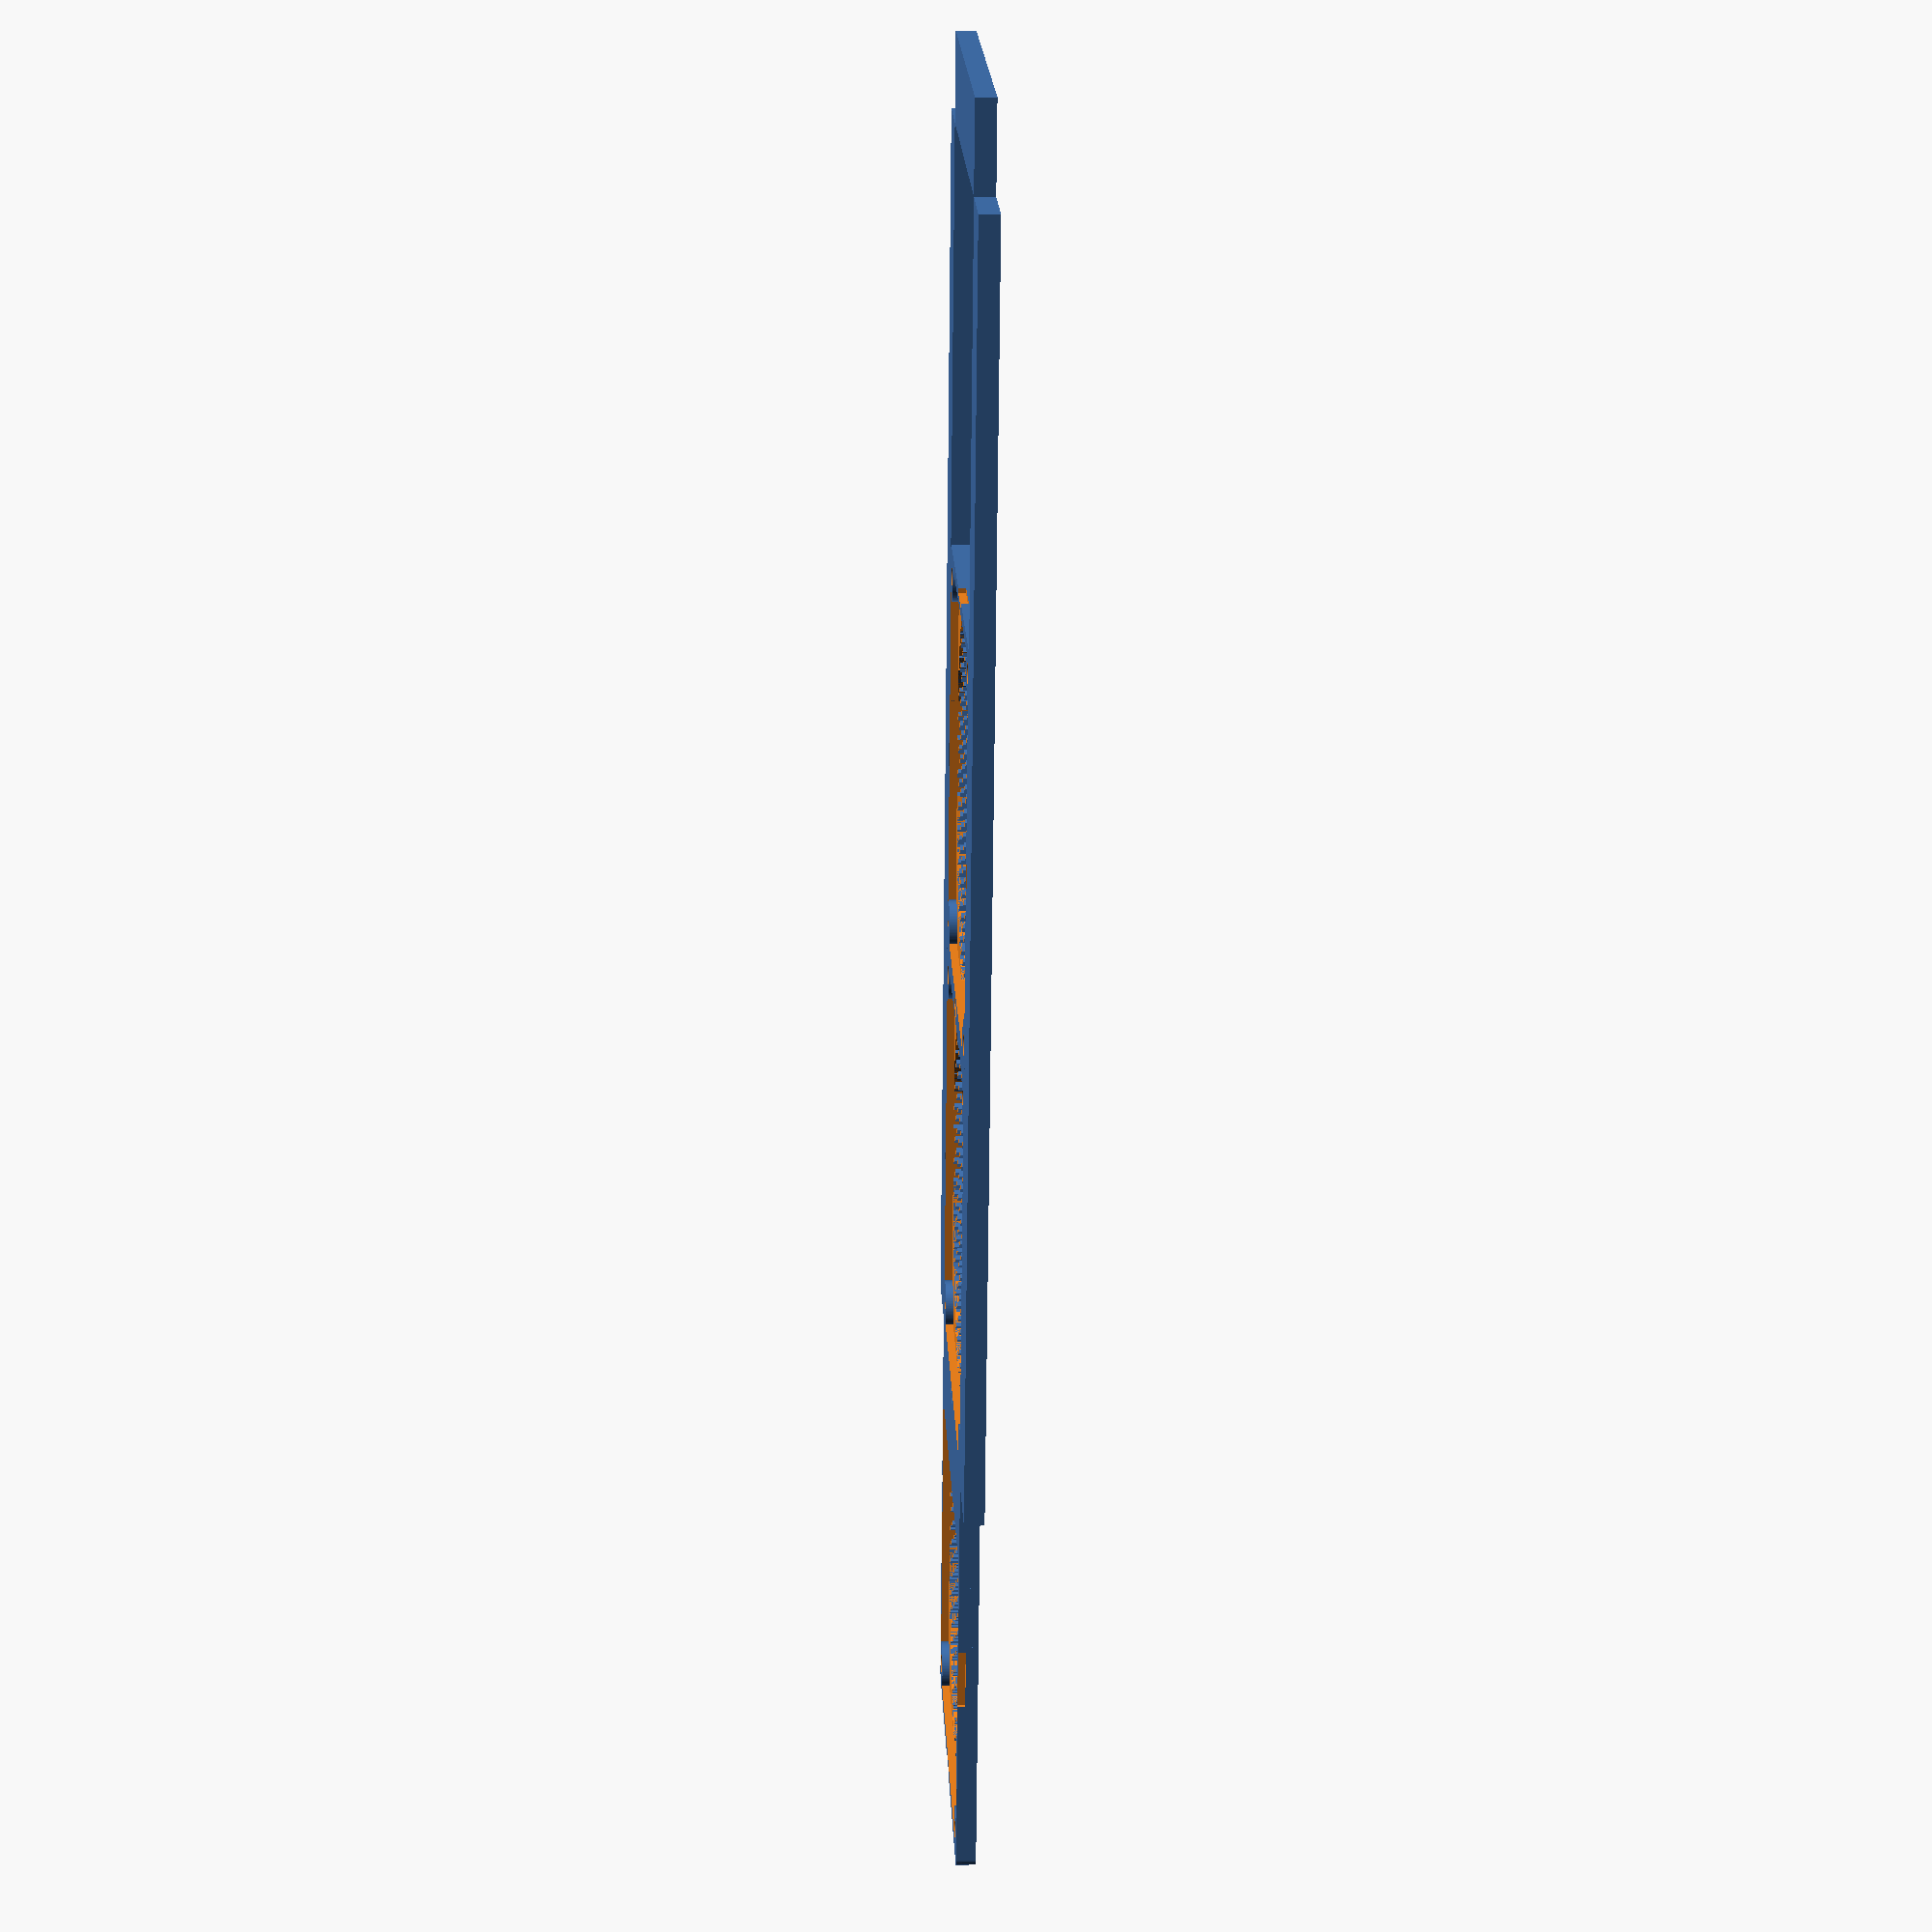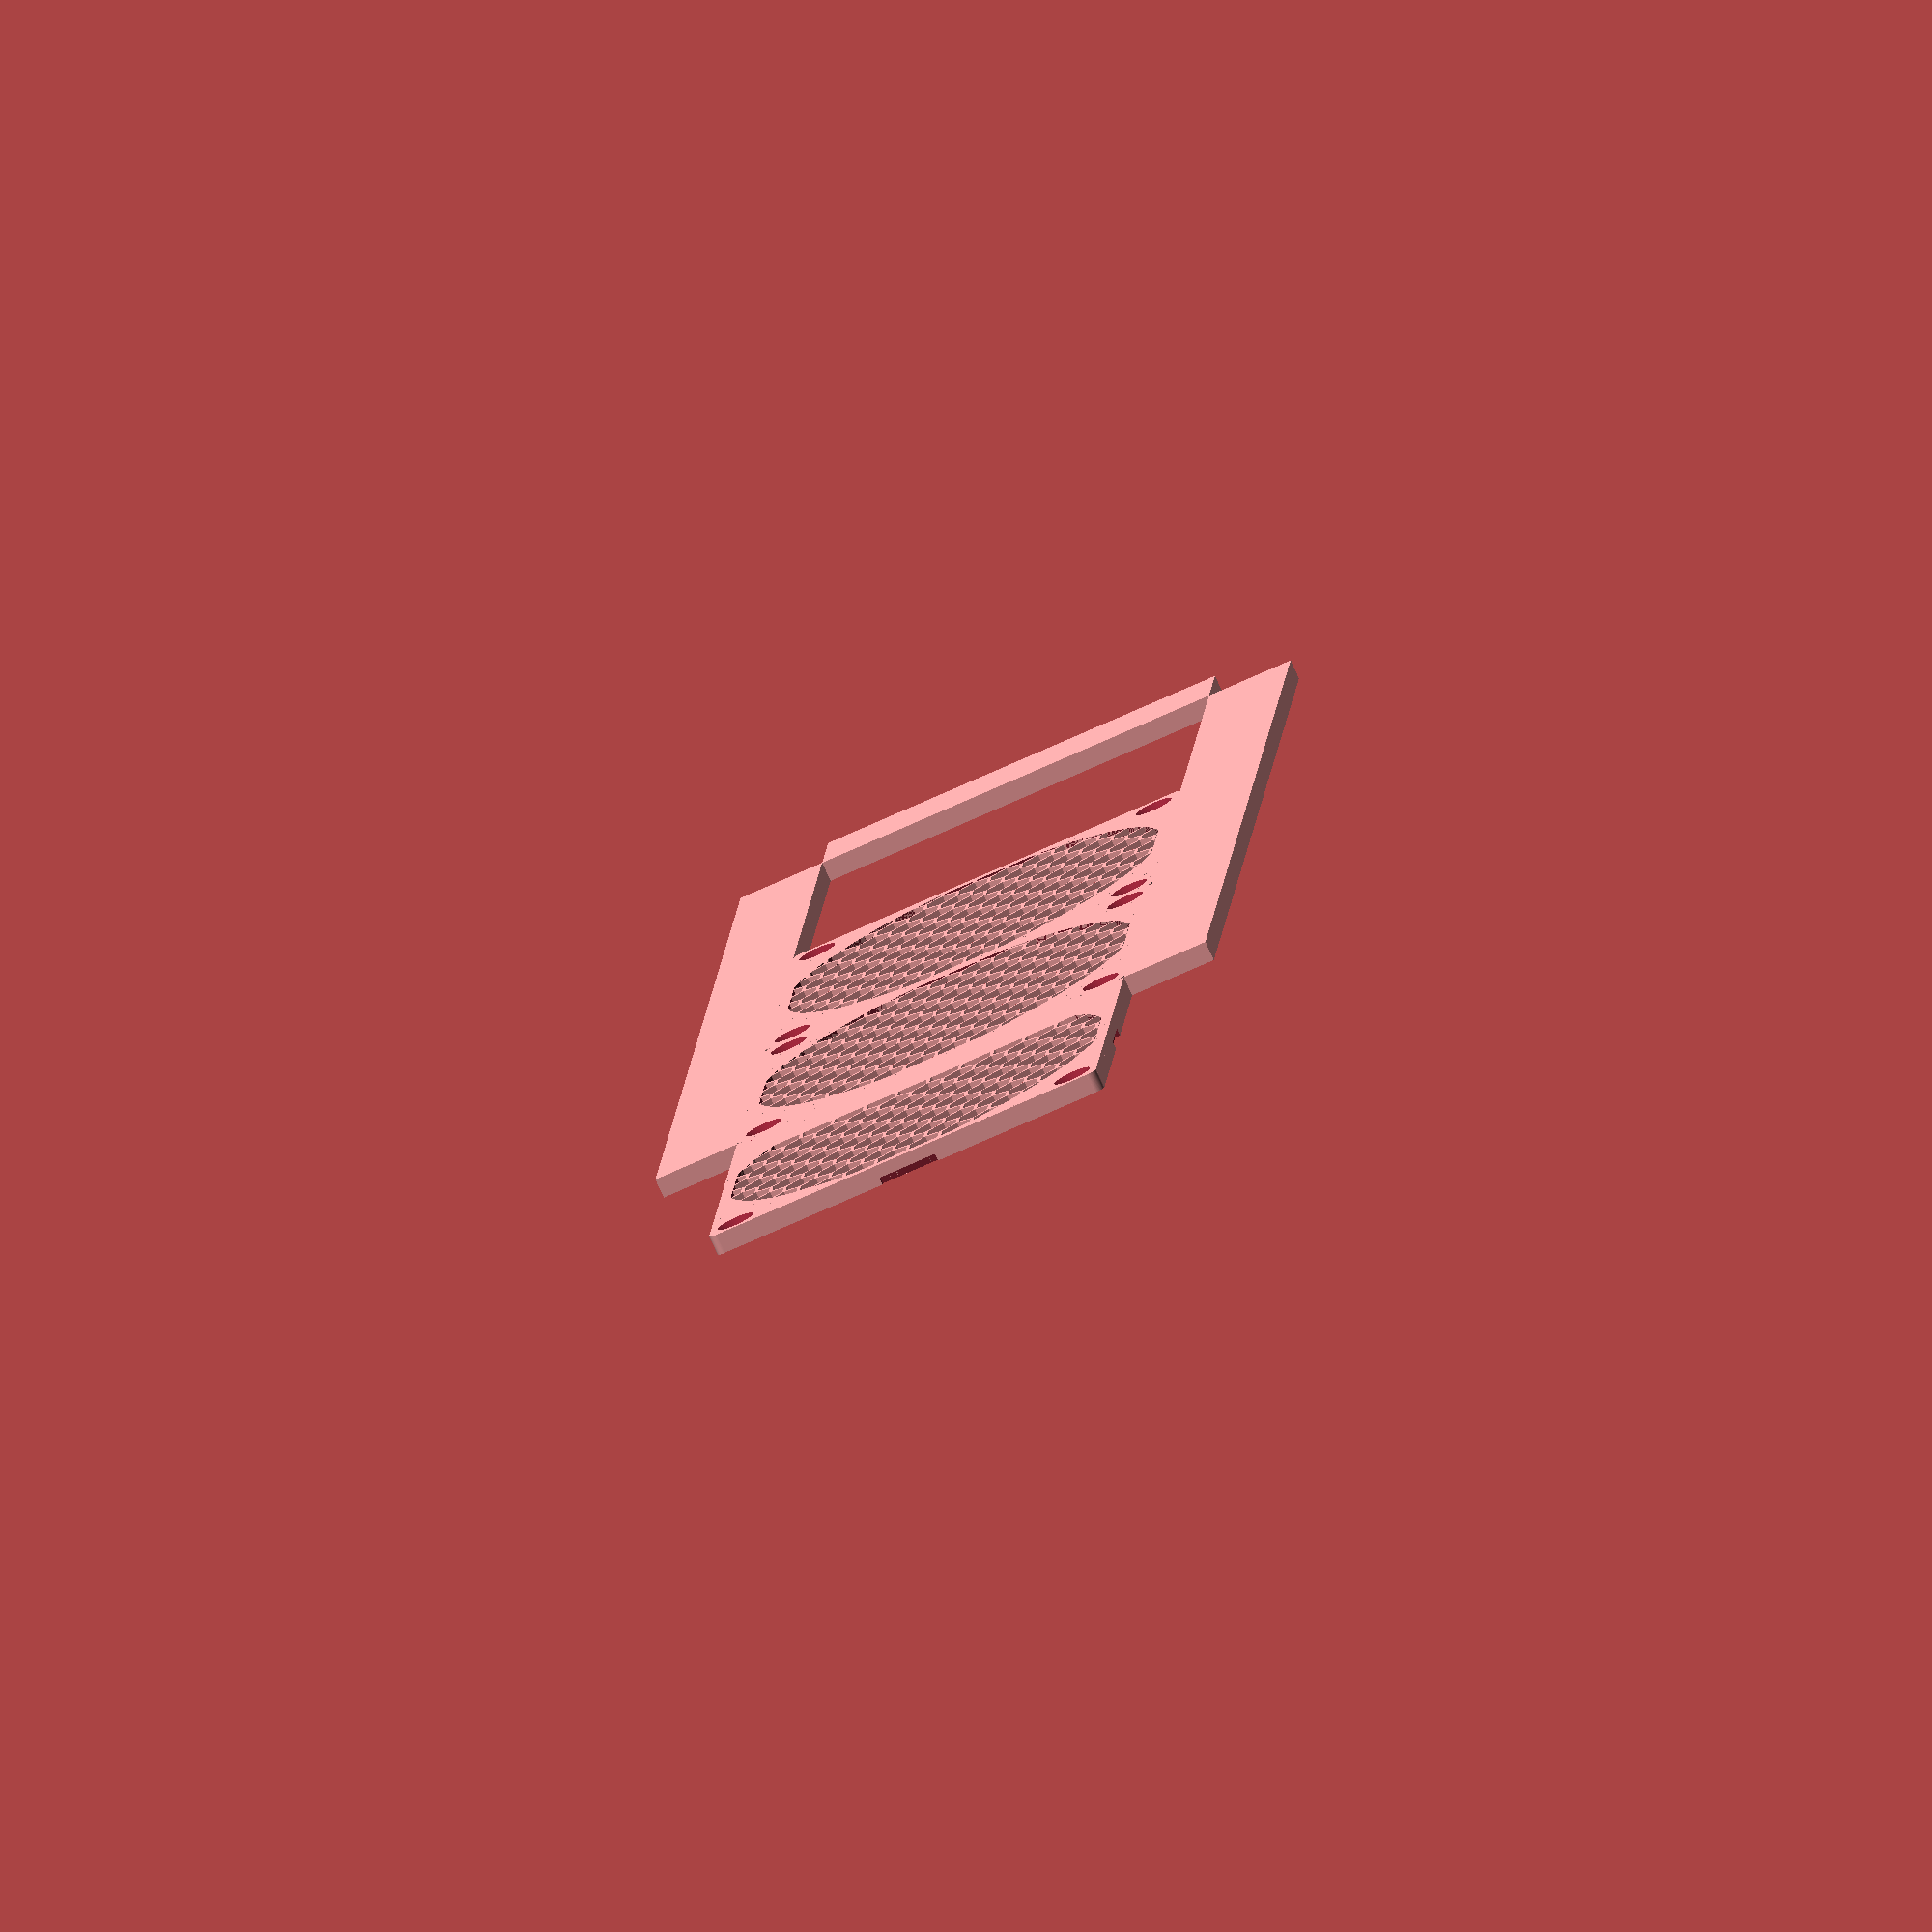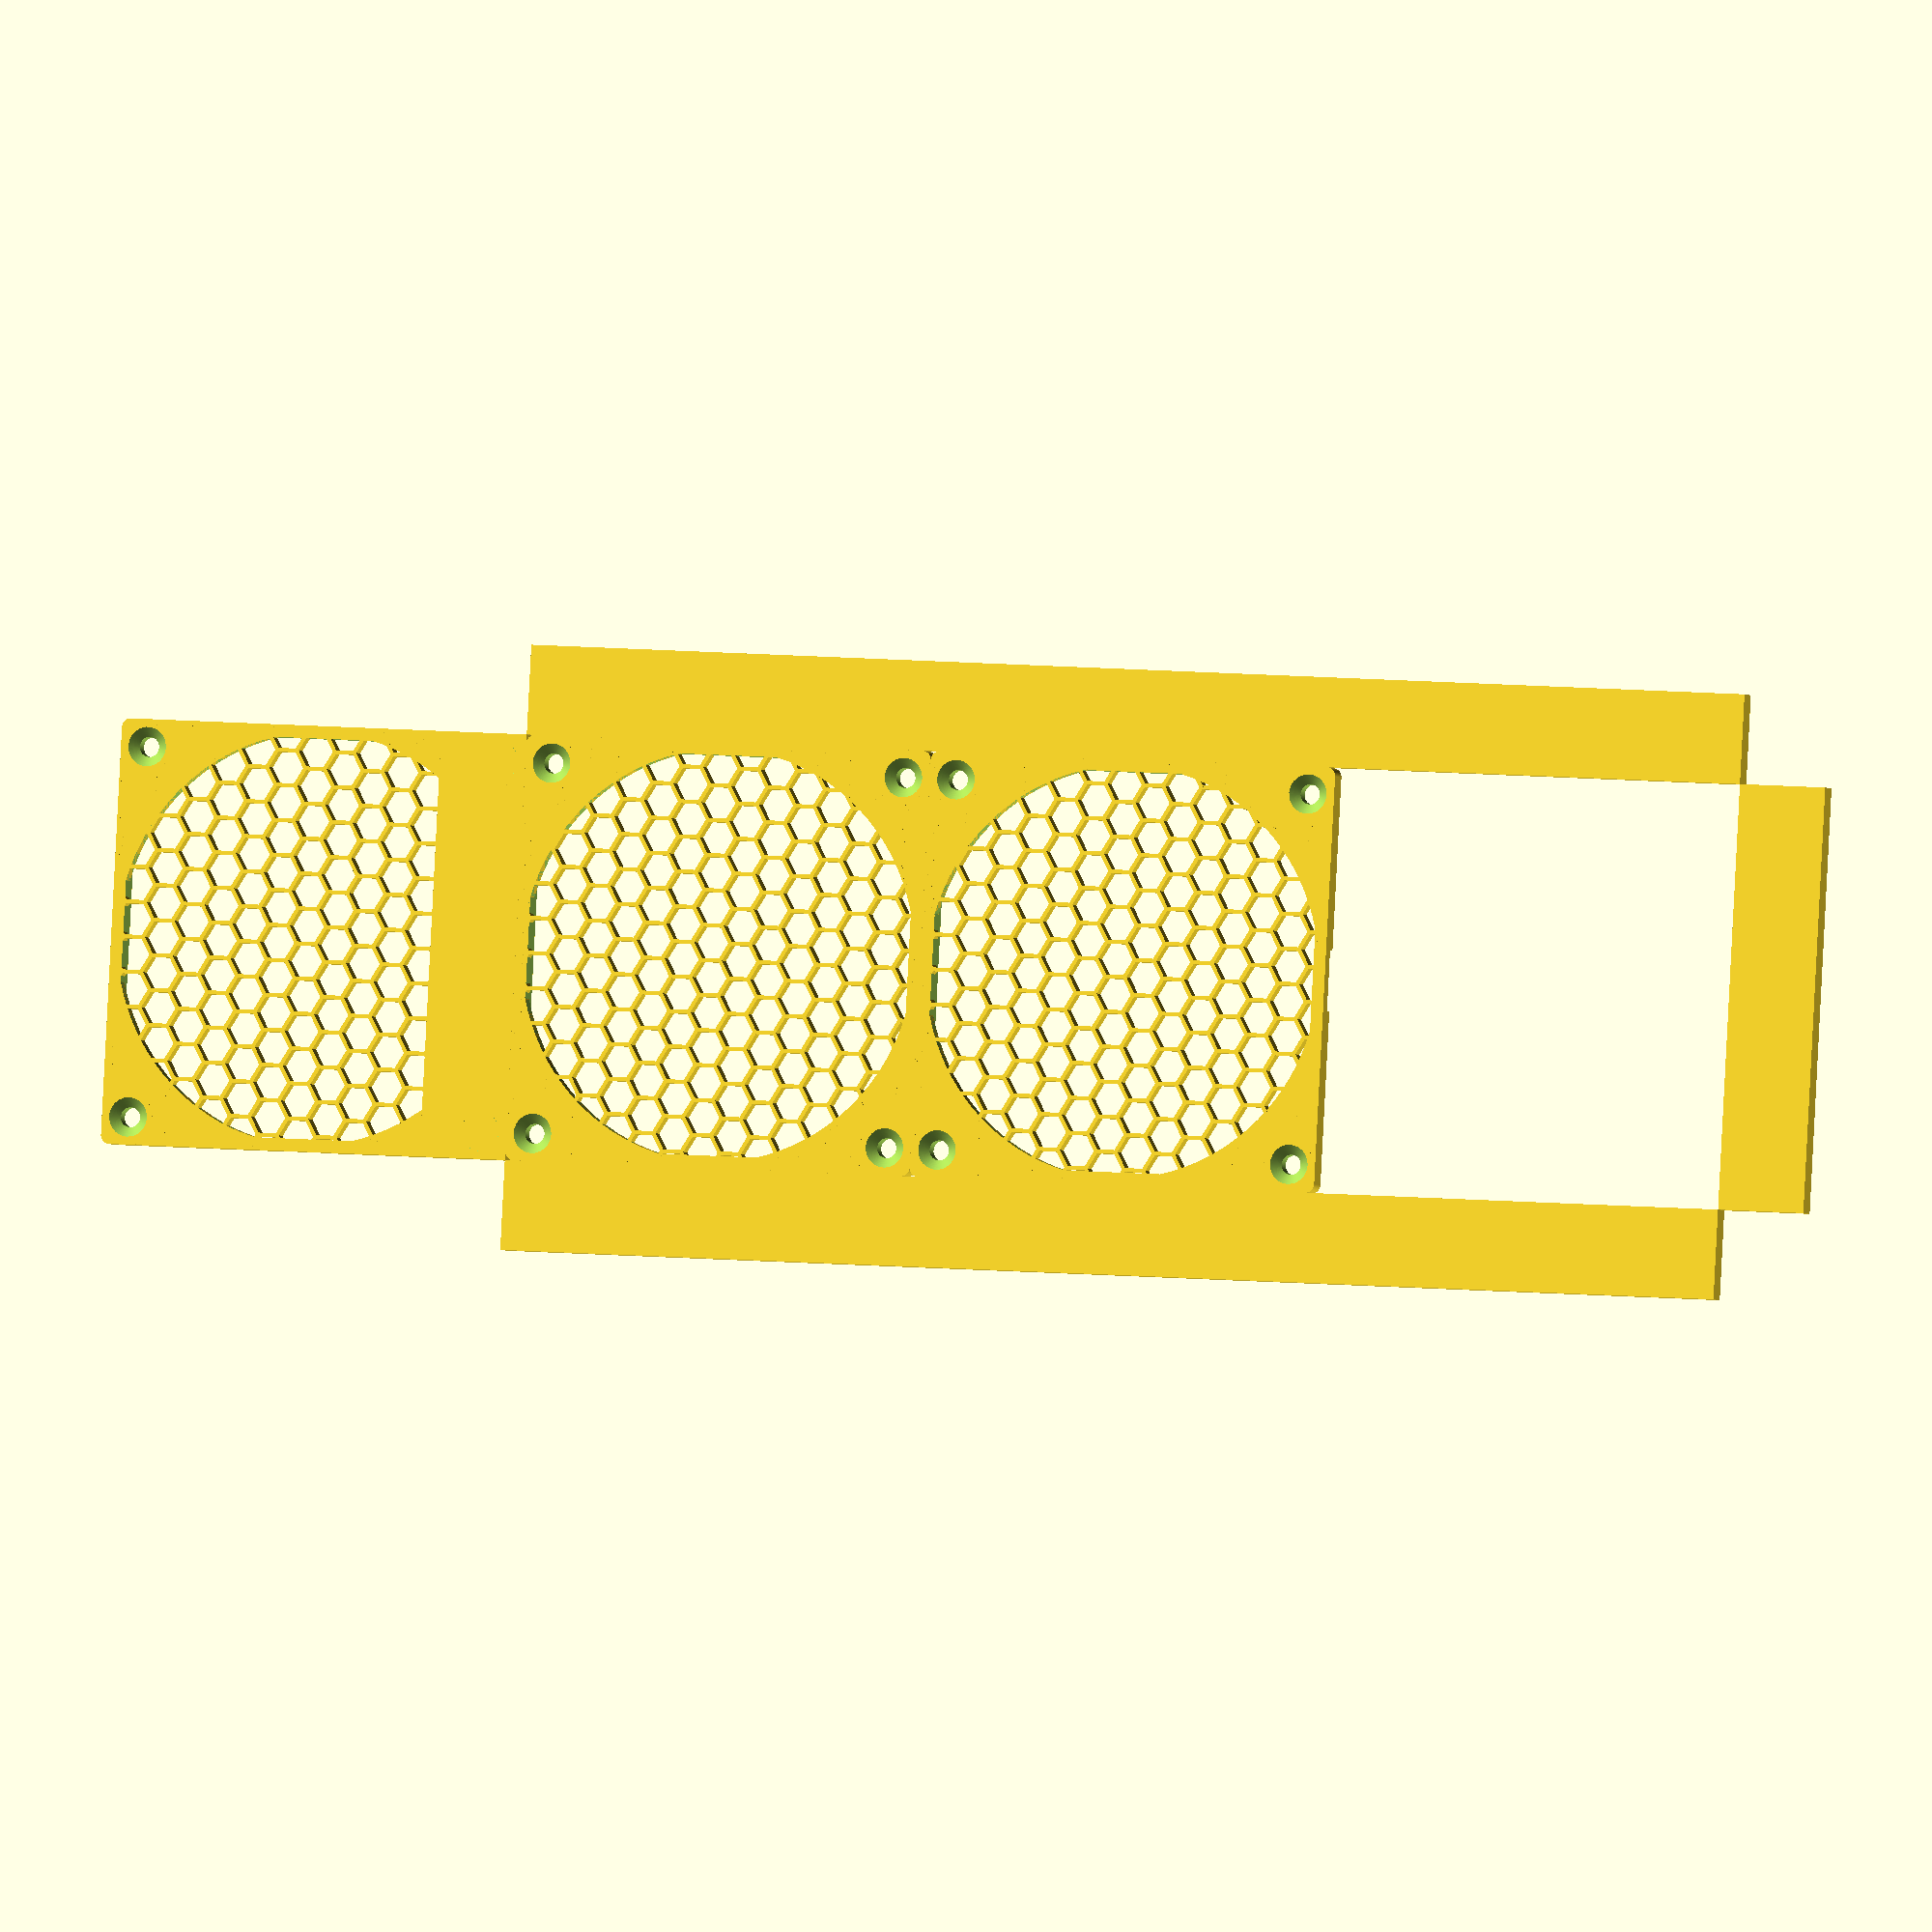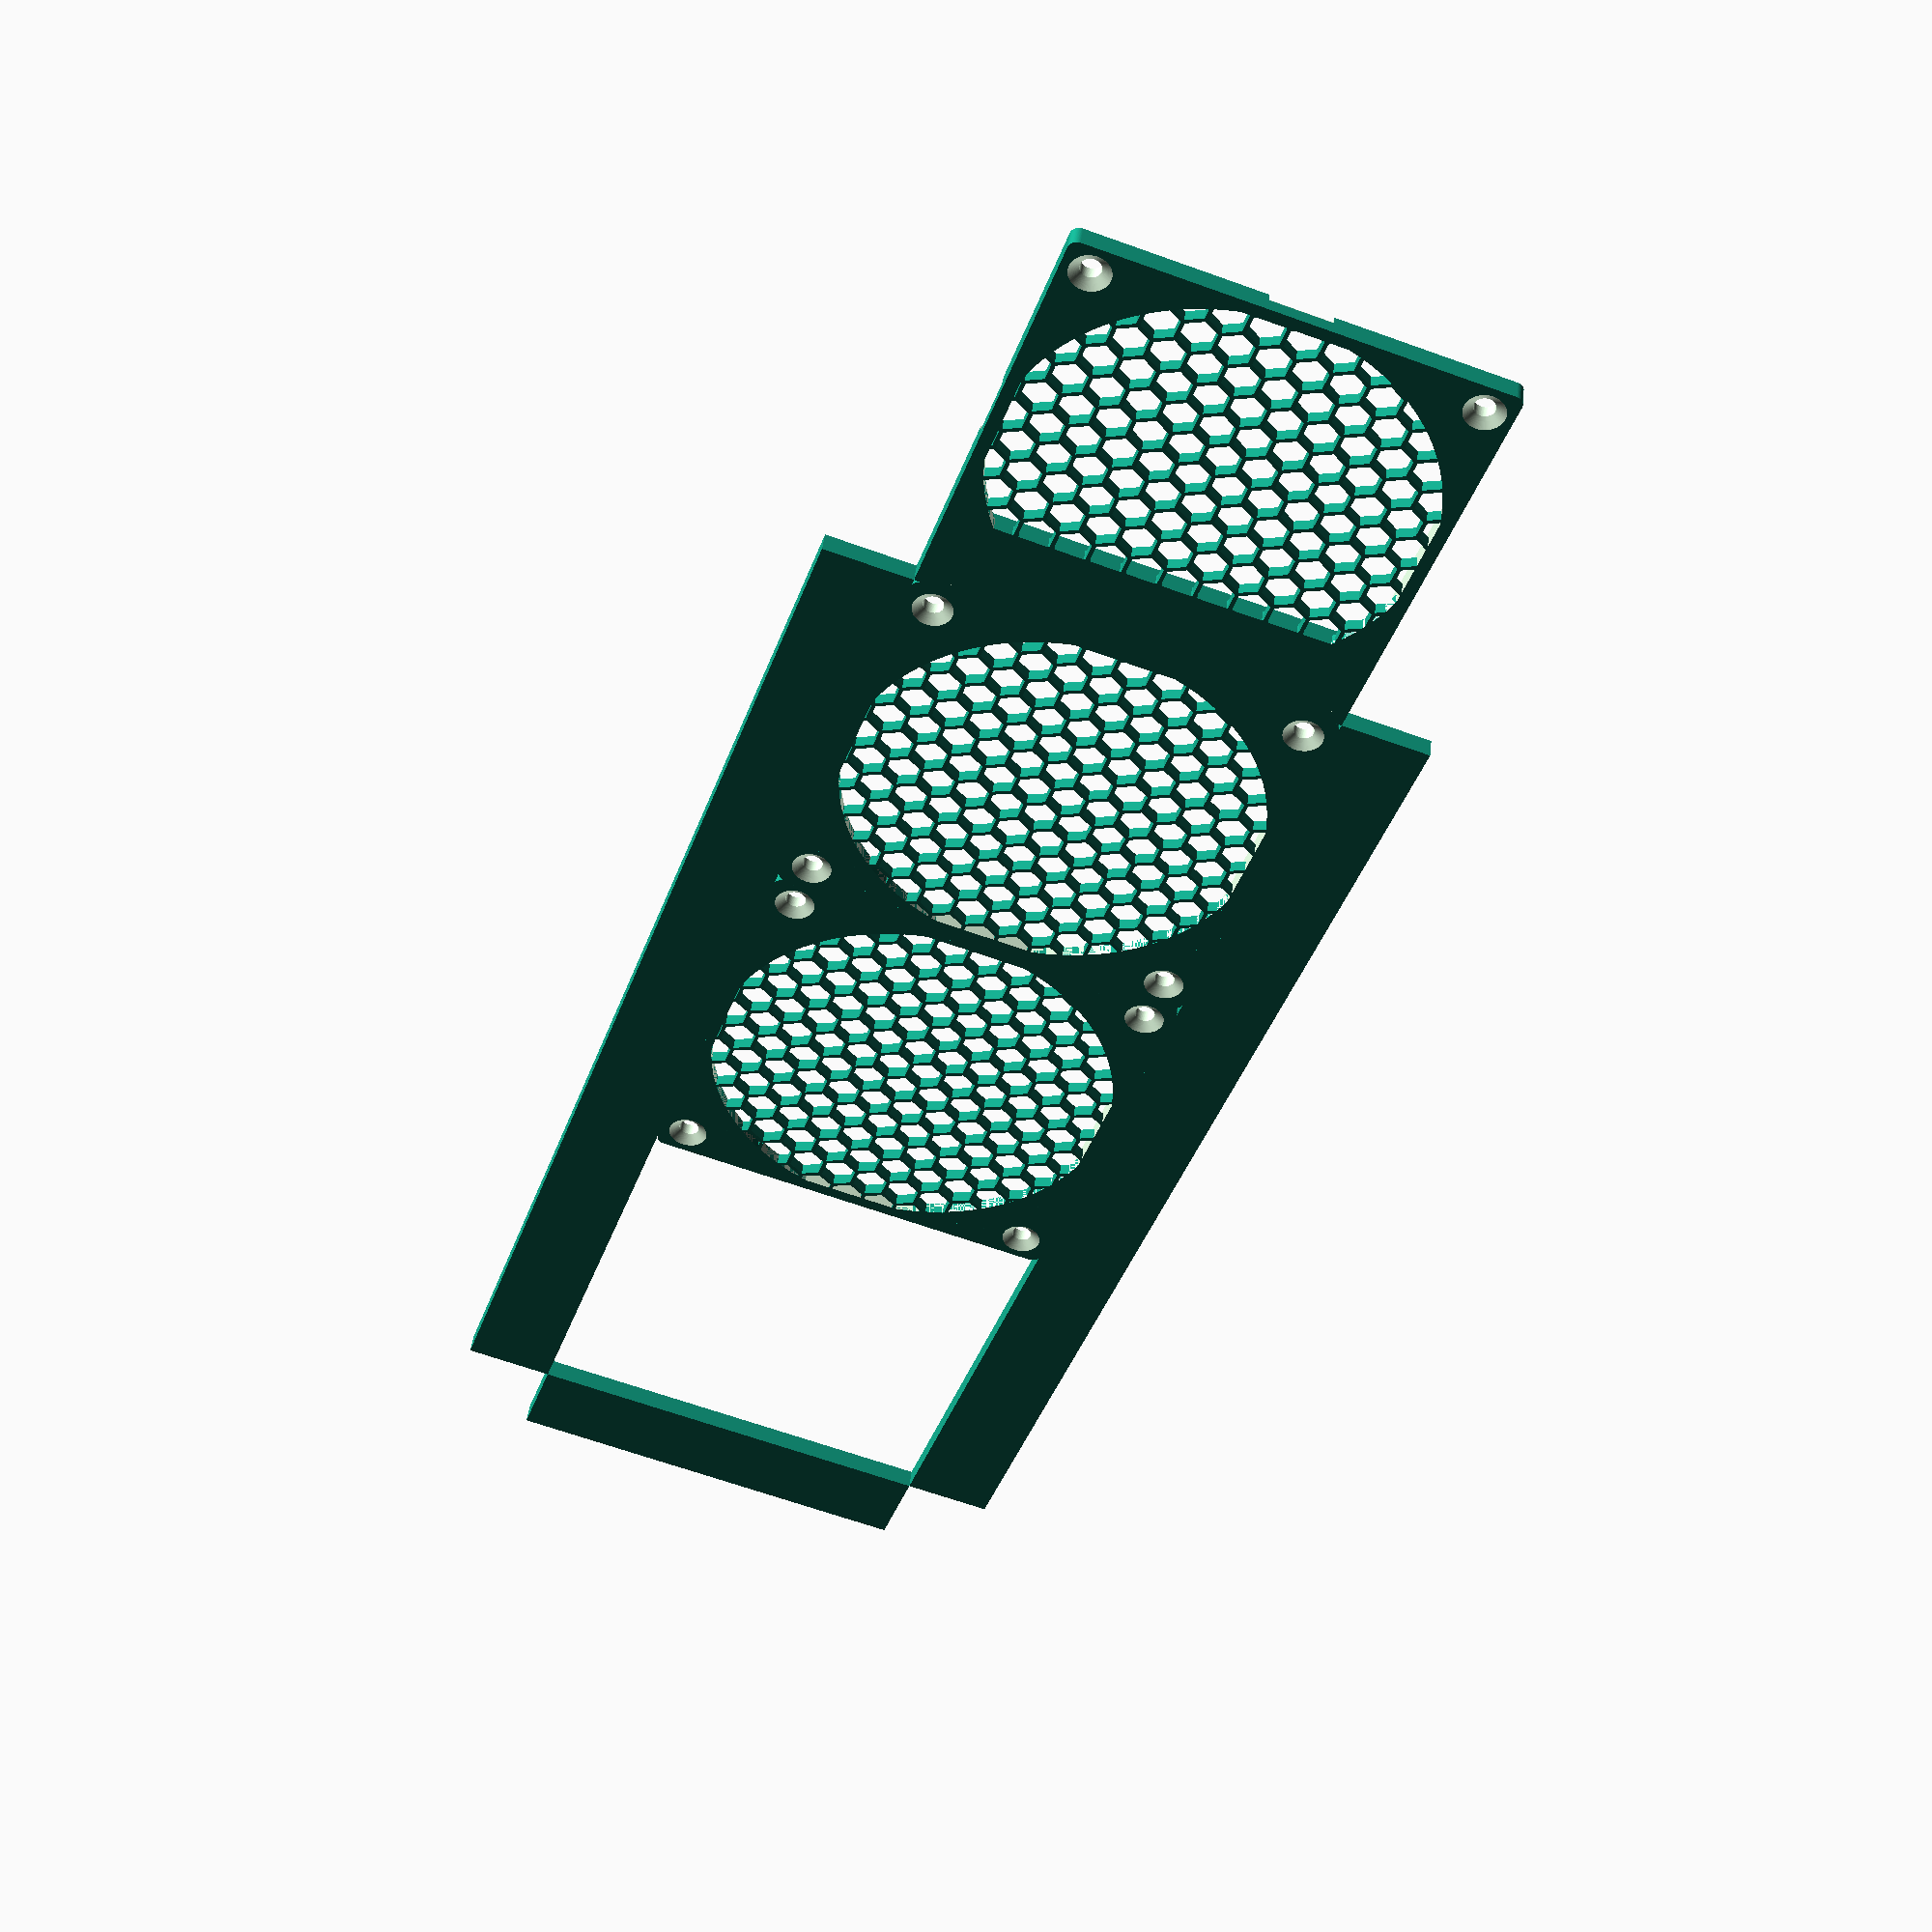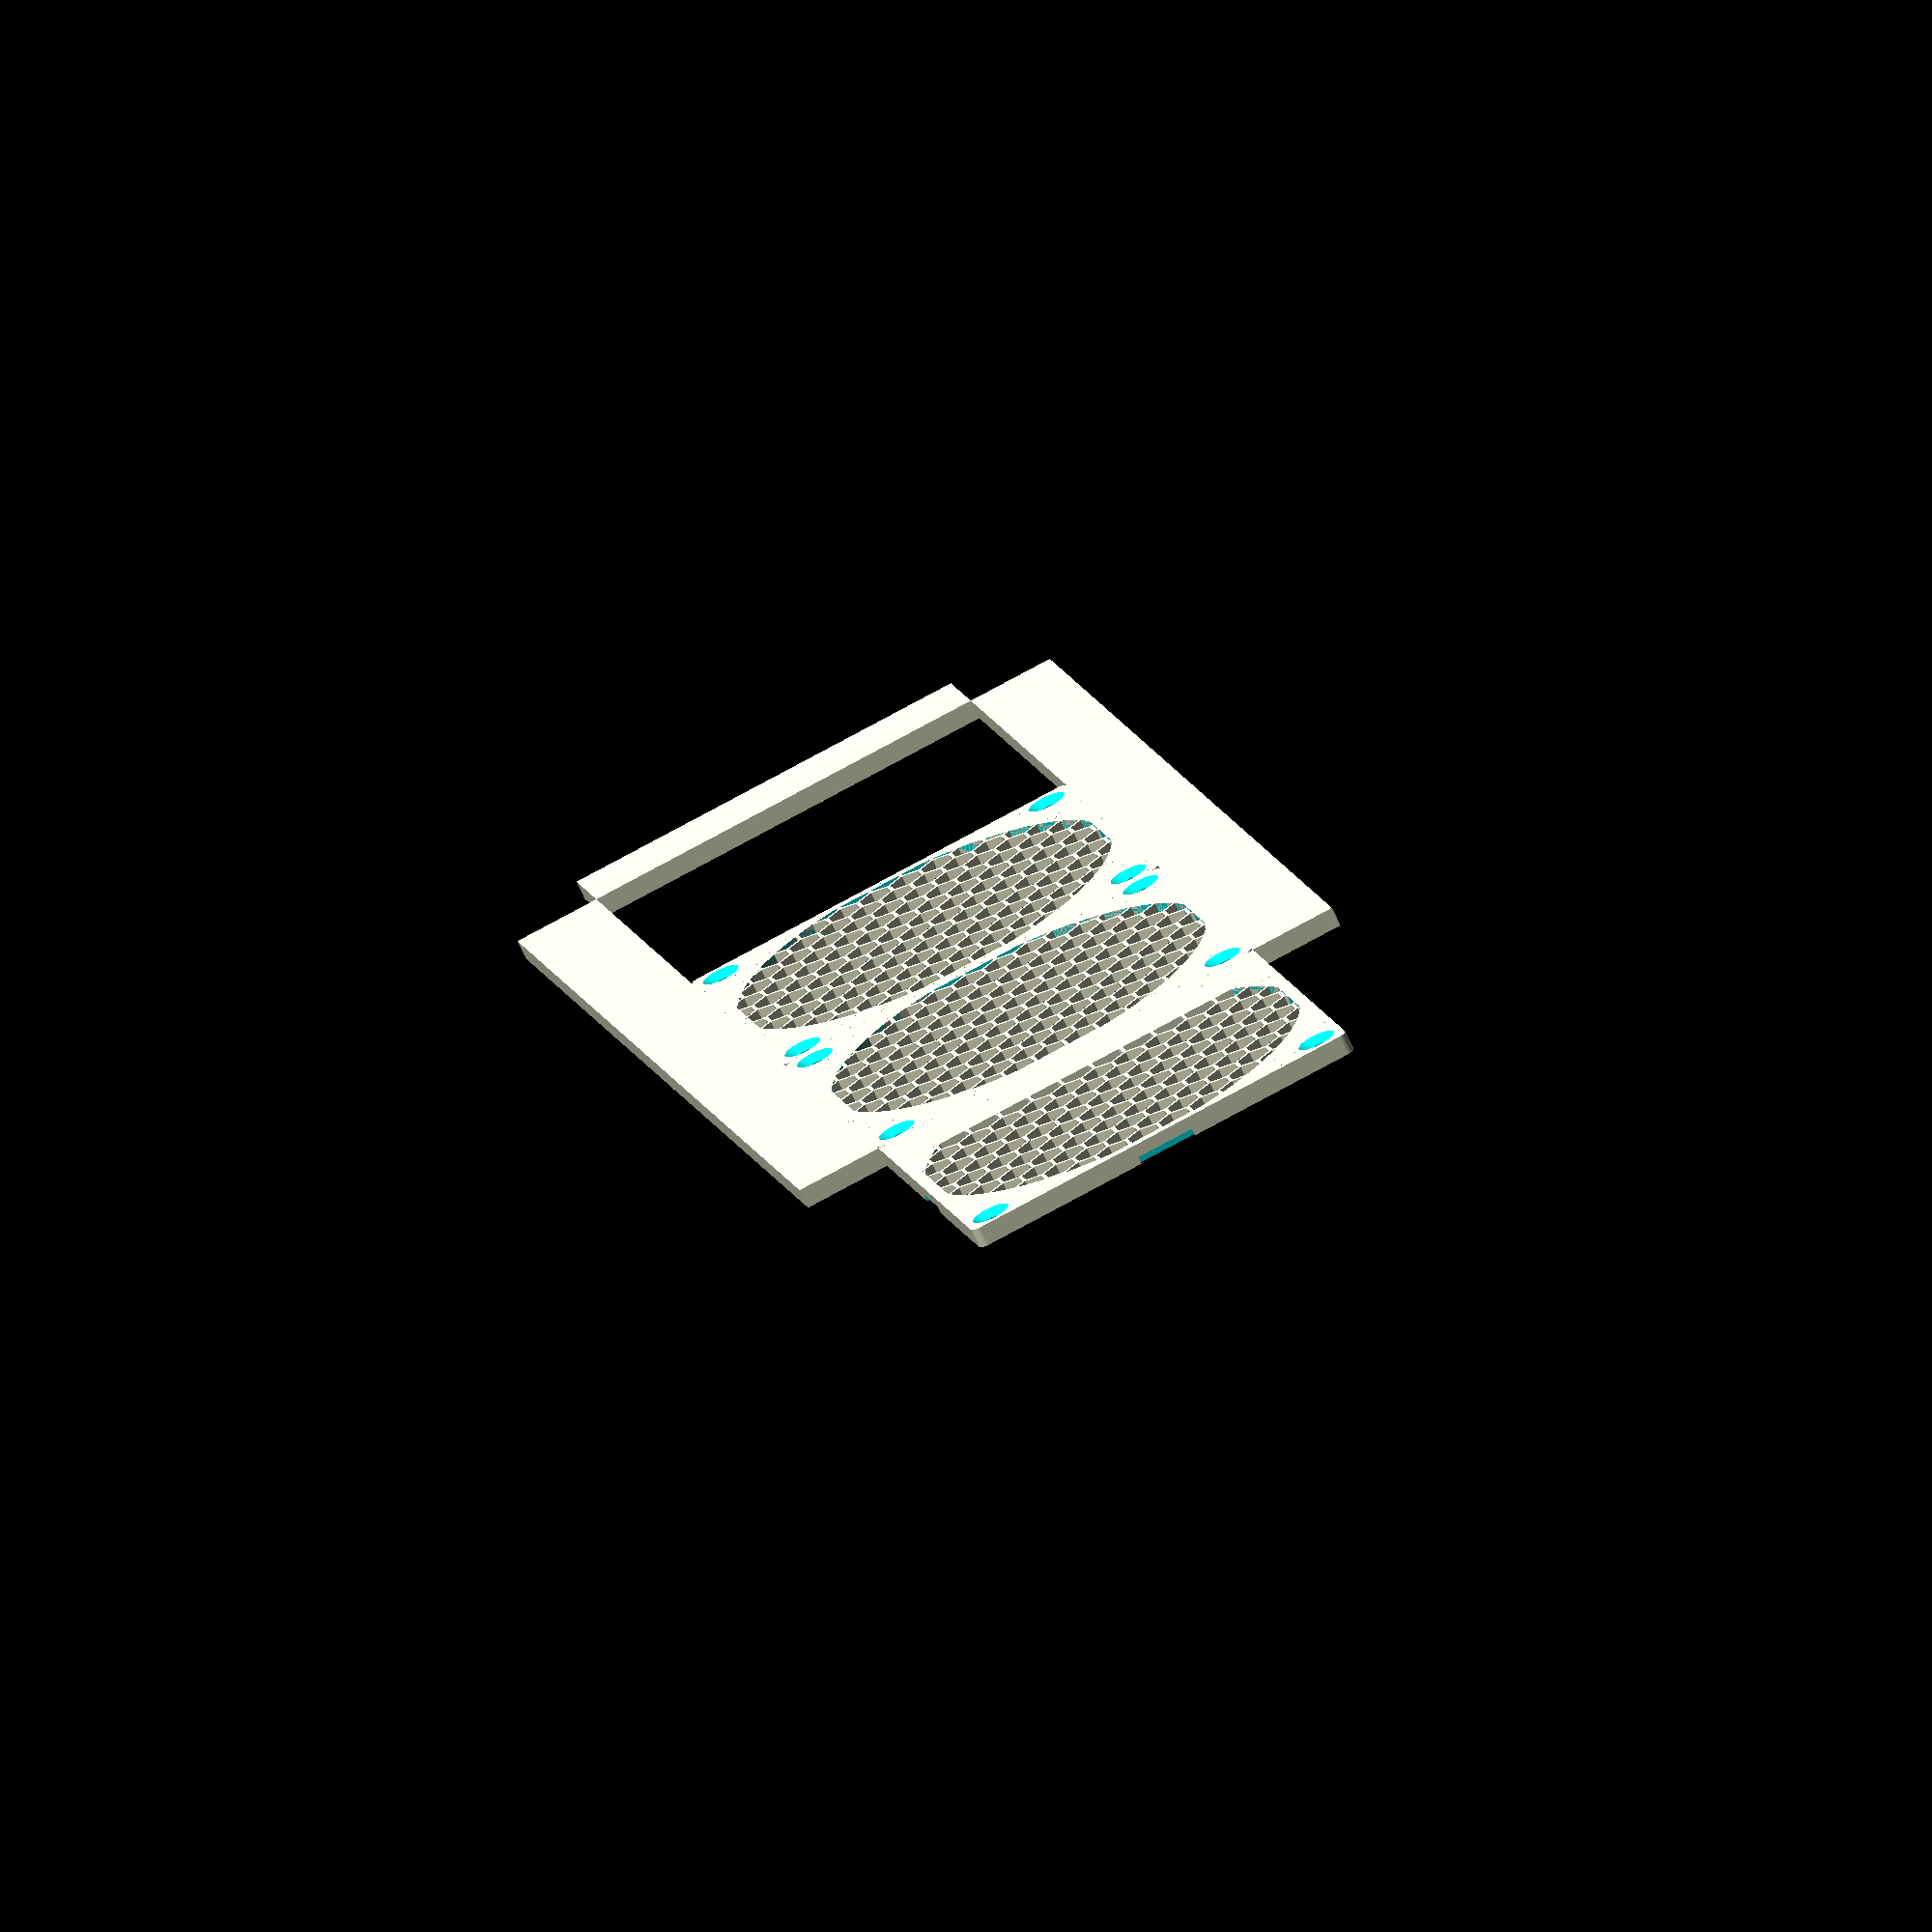
<openscad>
/*[ Base ]*/

// Fan size along X and Y, mm
fanSize = 92;

// Distance between holes, mm
holesDistance = 82.5;

// Holes diameter, mm
holesDiameter = 4.5;

// Chamfer type
chamfer = "cone";

// Base thickness, mm
thickness = 4.5;

// Base inner thickness, mm
thicknessInside = 2.7;

// Round corners, mm
roundRadius = 4;

// Frame width, mm
frameWidth = 2.8;

// Latch width, mm
latchWidth = 13.6;

// Inner grill diameter, mm
innerGrillDiameter = 10;

// Grill number (used for hexagonal grid rows/columns approximation)
grillNumber = 4;

// Grill thickness, mm
grillThickness = 1.2;

sizeXY = fanSize + frameWidth;
sizeZ = thickness;
sizeZinside = thicknessInside;
echo(sizeXY);

hex_diameter = 10;
hex_thickness = 1;
hex_rows = 15;
hex_columns = 15;
disk_diameter = sizeXY - frameWidth;

module rounder() {
    union() {
        difference() {
            cube([sizeXY, sizeXY, sizeZ], true);
            for(i=[1:4]) {
                rotate([0, 0, i*90])
                translate([sizeXY/2, sizeXY/2, 0])
                cube([roundRadius, roundRadius, sizeZ+1], true);
            };
        };
        for(i=[1:4]) {
            rotate([0, 0, i*90])
            translate([sizeXY/2-roundRadius/2, sizeXY/2-roundRadius/2, 0])
            cylinder(h=sizeZ, d=roundRadius, center=true, $fn=100);
        };
    };
}

module hex(diameter, thickness) {
    linear_extrude(height=sizeZ, center=true) {
        difference() {
            circle(d=diameter, $fn=6);
            circle(d=diameter - thickness * 2, $fn=6);
        }
    }
}

function compute_x_delta(outer_radius, inner_radius) = (outer_radius + inner_radius) * 0.5 * (1 + cos(60));
function compute_y_delta(outer_radius, inner_radius) = (outer_radius + inner_radius) * 0.5 * sin(60);

module hex_grid(diameter, thickness, rows, columns) {
    outer_radius = diameter / 2;
    inner_radius = outer_radius - thickness;

    x_delta = compute_x_delta(outer_radius, inner_radius);
    y_delta = compute_y_delta(outer_radius, inner_radius);

    union() {
        for (r=[0:1:rows - 1]) {
            translate([0, 2 * y_delta * r, 0]) {
                for (c=[0:2:columns - 1]) {
                    translate([x_delta * c, 0, 0]) hex(diameter, thickness);
                }
                for (c=[1:2:columns - 1]) {
                    translate([x_delta * c, y_delta, 0]) hex(diameter, thickness);
                }
            }
        }
    }
}

module grill() {
    union() {
        difference() {
            rounder();
            intersection() {
                cube([sizeXY-frameWidth*2, sizeXY-frameWidth*2, sizeZ+0.1], true);
                cylinder(h=sizeZ+0.1, d=sizeXY-frameWidth, center=true, $fn=100);
            };
        };
        intersection() {
            outer_radius = hex_diameter / 2;
            inner_radius = outer_radius - hex_thickness;
            x_delta = compute_x_delta(outer_radius, inner_radius);
            y_delta = compute_y_delta(outer_radius, inner_radius);
            grid_width = x_delta * (hex_columns - 1) + hex_diameter;
            grid_height = 2 * y_delta * (hex_rows - 1) + hex_diameter;
            translate([-grid_width / 2, -grid_height / 2, 0]) {
                hex_grid(
                    diameter=hex_diameter,
                    thickness=hex_thickness,
                    rows=hex_rows,
                    columns=hex_columns
                );
            }
            cylinder(h=sizeZ, d=disk_diameter, center=true, $fn=100);
        }
    };
}

module grill_depth() {
    difference() {
        grill();
        translate([0, 0, sizeZinside/2+0.1/2])
        cube([sizeXY-frameWidth*2, sizeXY-frameWidth*2, sizeZ-sizeZinside+0.1], true);
    };
}

module holes() {
    difference() {
        union() {
            grill_depth();
            for(i=[1:4]) {
                rotate([0, 0, i*90])
                translate([holesDistance/2, holesDistance/2, 0])
                cylinder(h=sizeZ, d=2.5*holesDiameter, center=true, $fn=100);
            };
        };
        for(i=[1:4]) {
            rotate([0, 0, i*90])
            translate([holesDistance/2, holesDistance/2, 0])
            cylinder(h=sizeZ+0.1, d=holesDiameter, center=true, $fn=100);
        };
        for(i=[1:4]) {
            rotate([0, 0, i*90])
            translate([holesDistance/2, holesDistance/2, -0.6])
            if (chamfer == "cone")
                cylinder(h=sizeZ-1, d1=2*holesDiameter, d2=0, center=true, $fn=100);
            else
                cylinder(h=sizeZ-1, d=2*holesDiameter, center=true, $fn=100);
        };
    };
}

module latch() {
    difference() {
        holes();
        for(i=[1:4]) {
            rotate([0, 0, i*90])
            translate([-latchWidth/2, -sizeXY/2-0.1, sizeZ/2-1.8+0.1])
            cube([latchWidth, 1.2+0.1, 1.8]);
        };
    };
}


// ==================== Clonar 3 veces ====================
// ==================== Clonar 3 veces y voltear ====================


module grills() {
    for (i = [0:2])
        translate([i * (sizeXY + 0), 0, 0])
            rotate([180, 0, 0])
                latch();
}





sizeX =  (fanSize + frameWidth)  *  3 ; // lado X más largo
sizeY = fanSize + frameWidth;       // lado Y normal

// Base
// Centrado y trasladado
translate([0, 0, 0])
    grills();// Profundidad extra de los cubos laterales
extraDepth = 20;

// Cubos laterales largos (en eje X, laterales arriba/abajo)
translate([ 0, (sizeY/2) + (extraDepth/2), 0 ])
    cube([ sizeX, extraDepth, sizeZ ], center = true);

translate([ 0, -(sizeY/2) - (extraDepth/2), 0 ])
    cube([ sizeX, extraDepth, sizeZ ], center = true);

// Cubos laterales cortos (en eje Y, laterales izquierda/derecha)
translate([ (sizeX/2) + (extraDepth/2), 0, 0 ])
    cube([ extraDepth, sizeY, sizeZ ], center = true);

translate([ -(sizeX/2) - (extraDepth/2), 0, 0 ])
    cube([ extraDepth, sizeY, sizeZ ], center = true);



</openscad>
<views>
elev=174.7 azim=256.5 roll=272.5 proj=p view=solid
elev=79.0 azim=94.2 roll=24.5 proj=o view=wireframe
elev=182.8 azim=3.1 roll=161.8 proj=o view=wireframe
elev=134.3 azim=109.1 roll=173.3 proj=p view=solid
elev=72.4 azim=75.9 roll=25.1 proj=o view=wireframe
</views>
